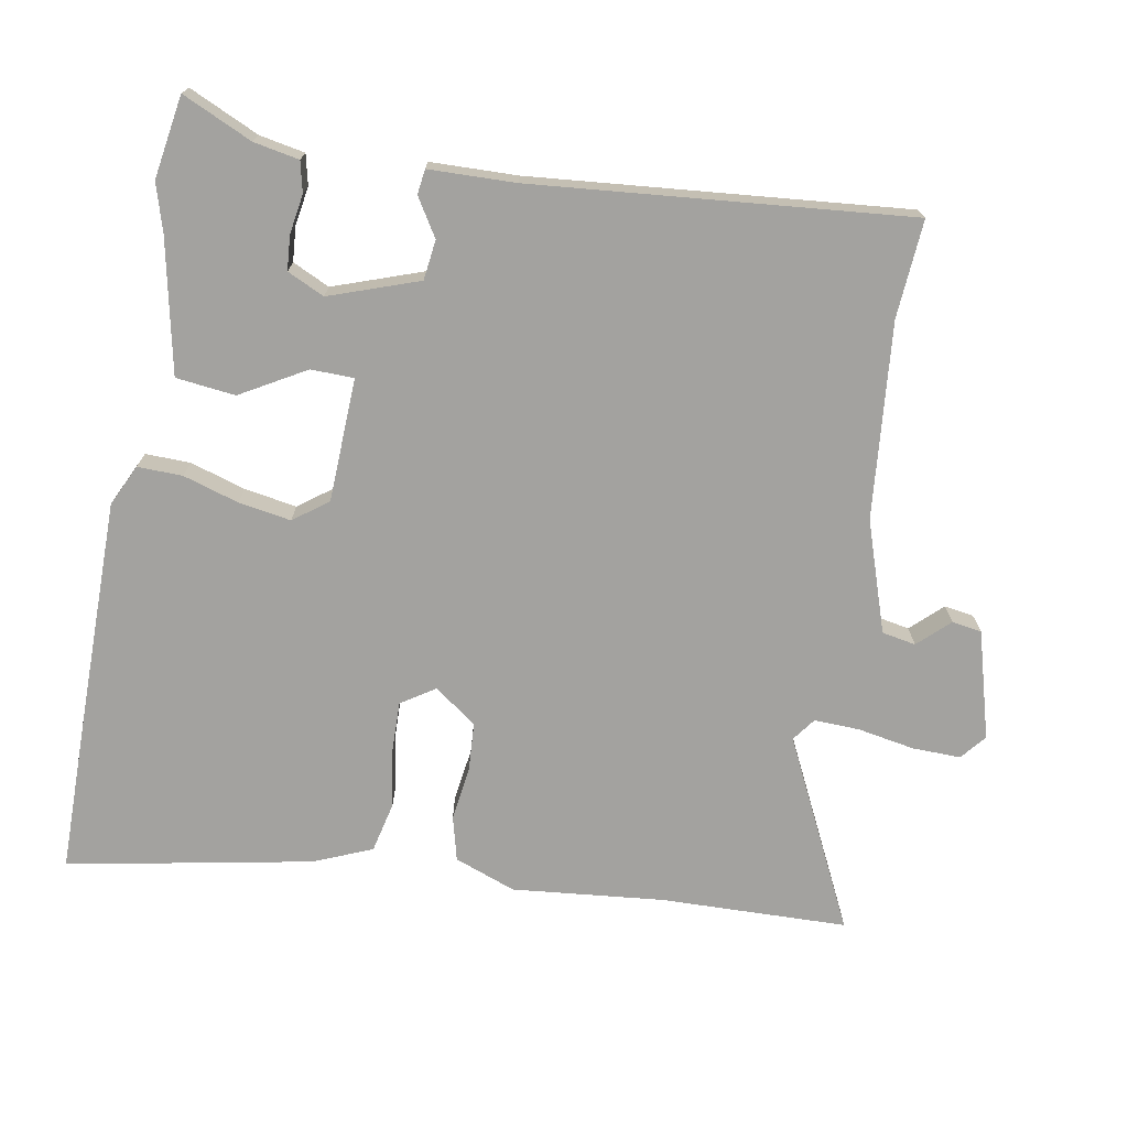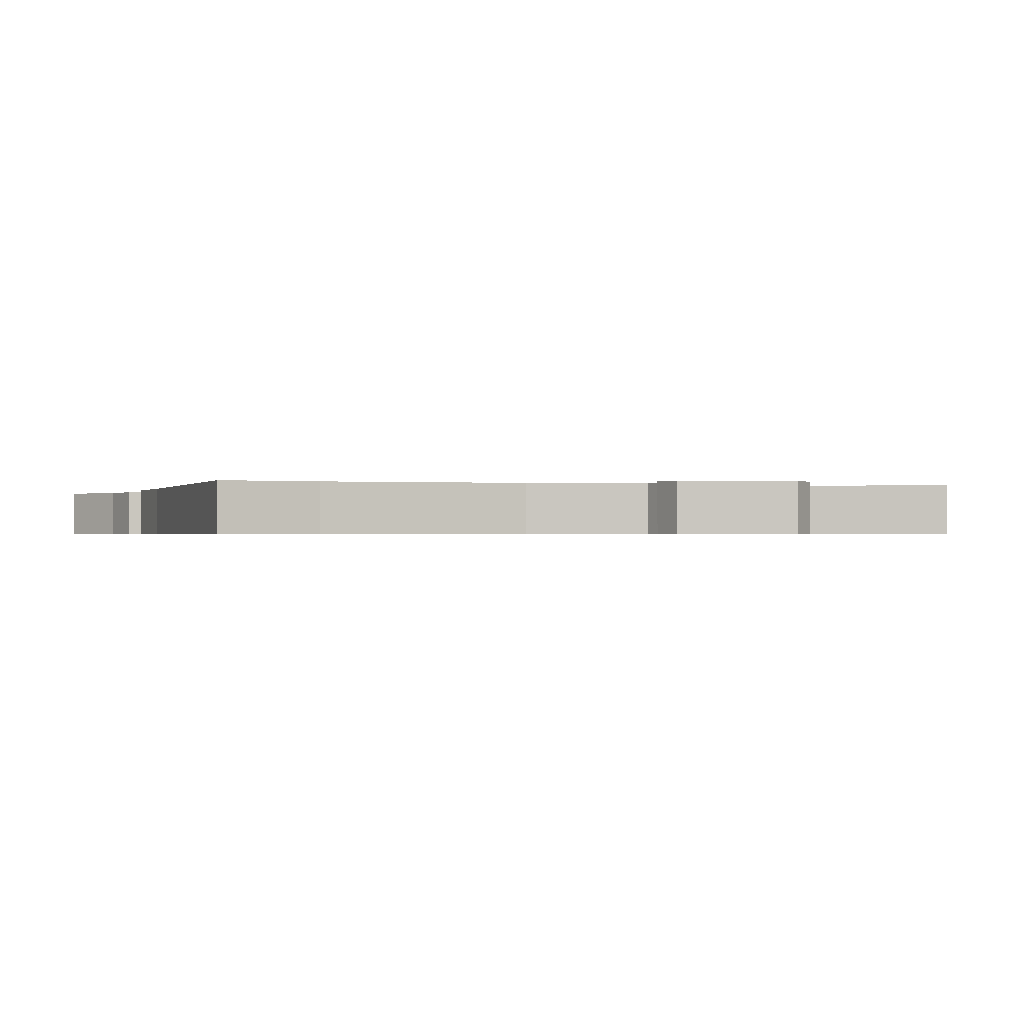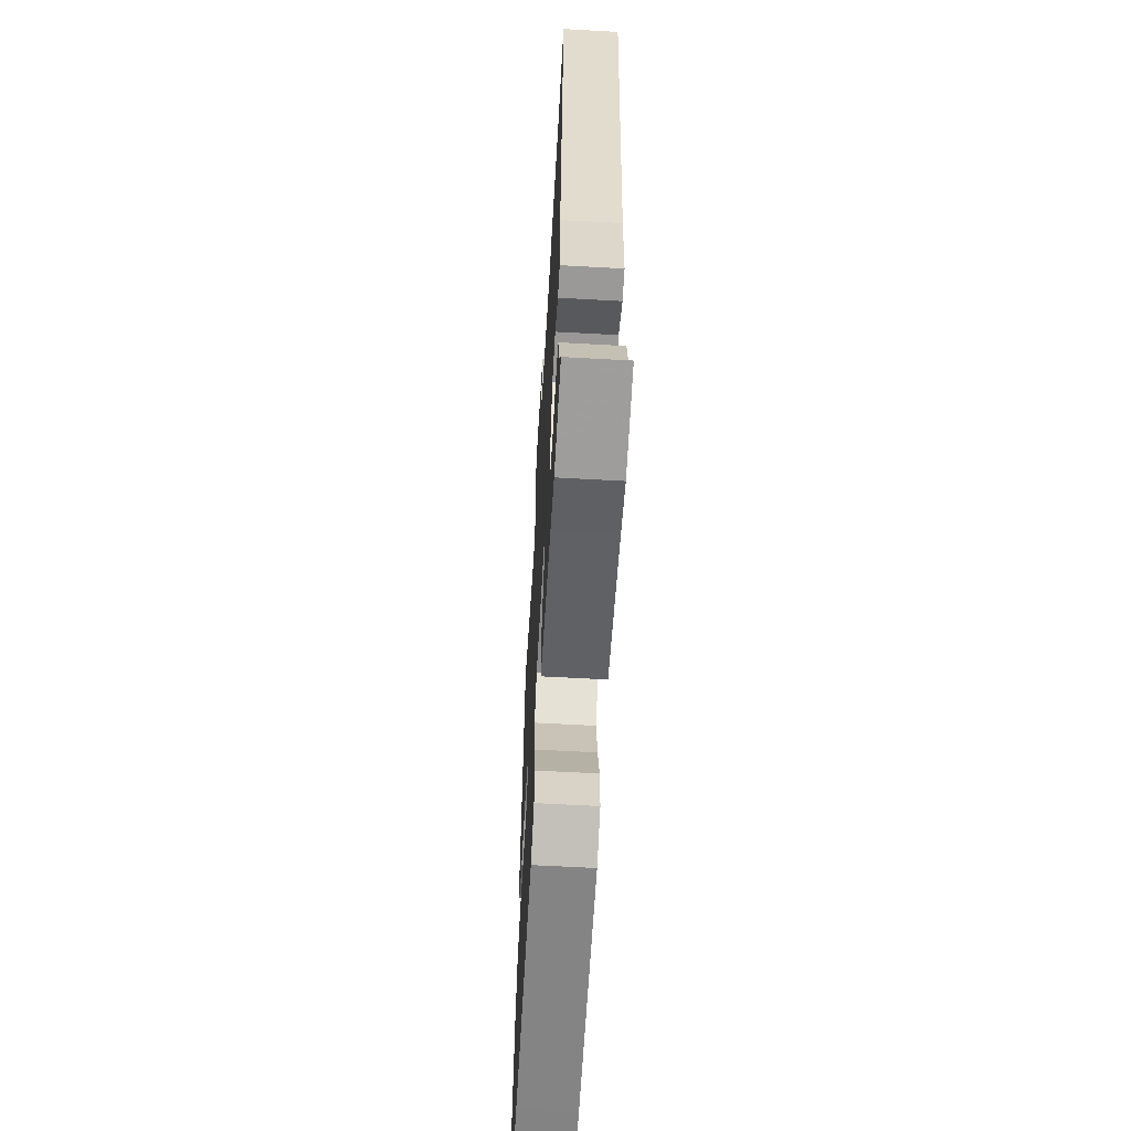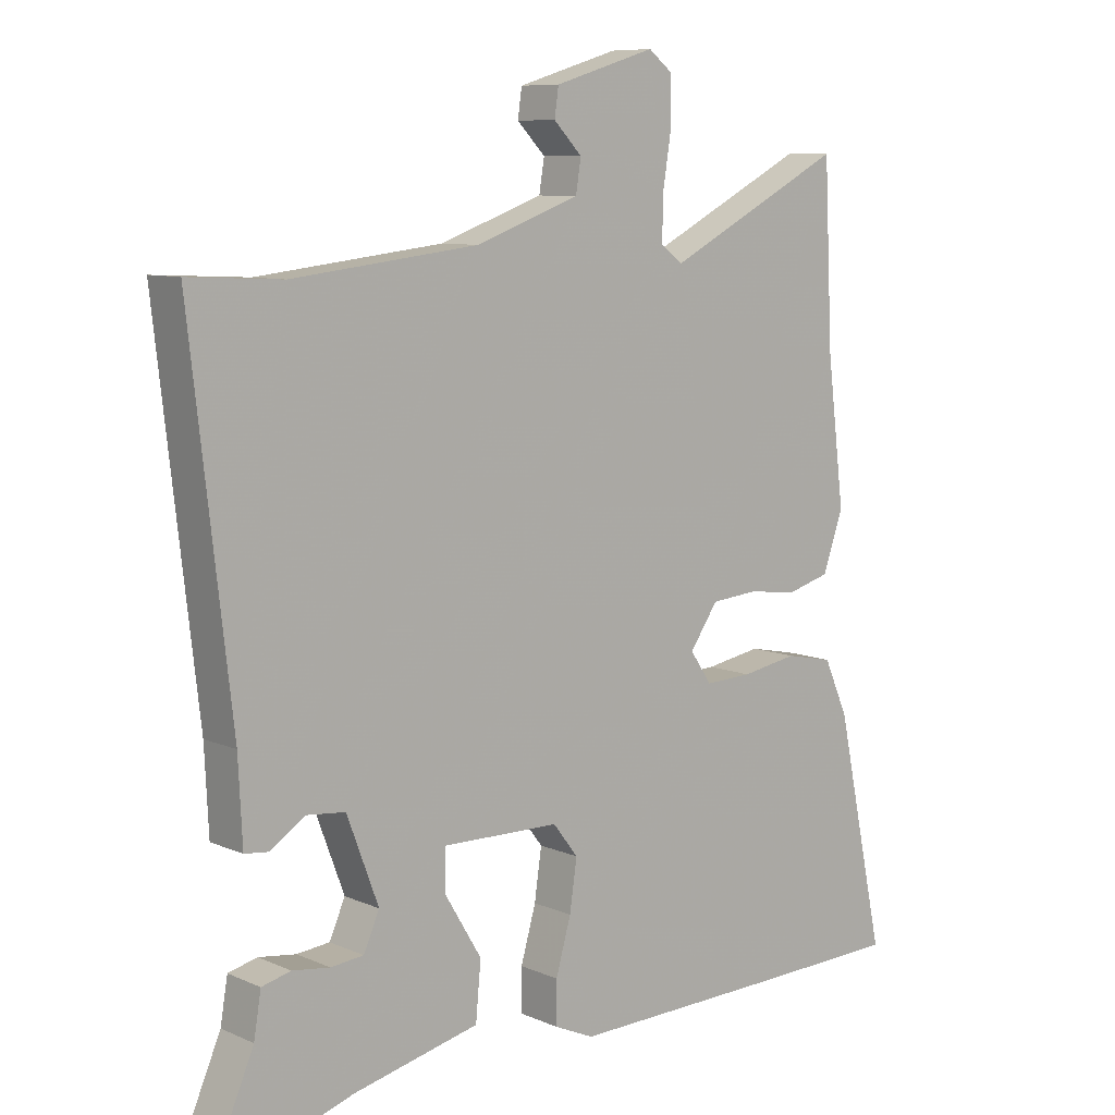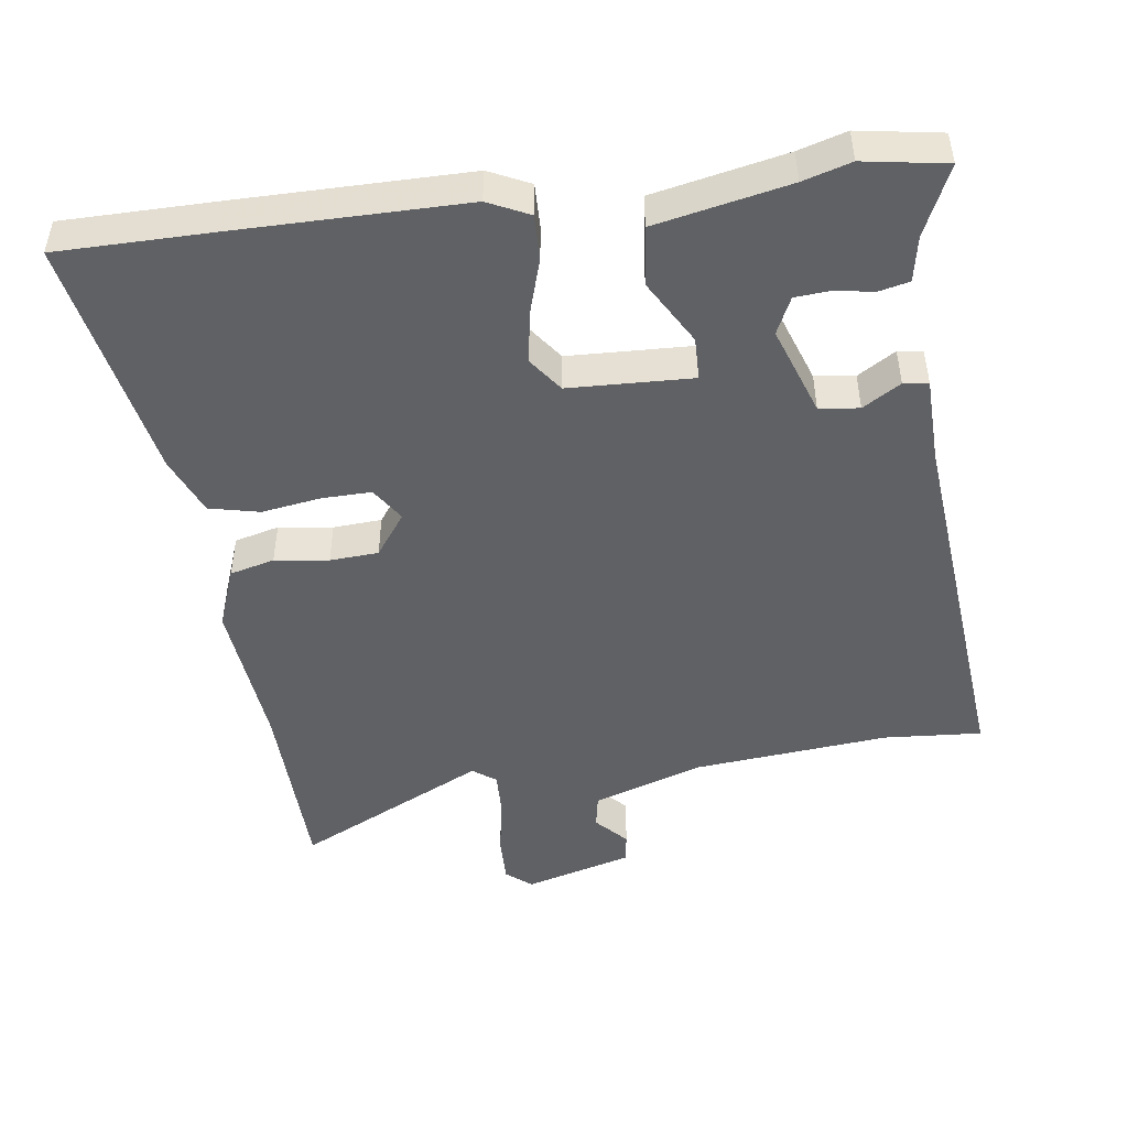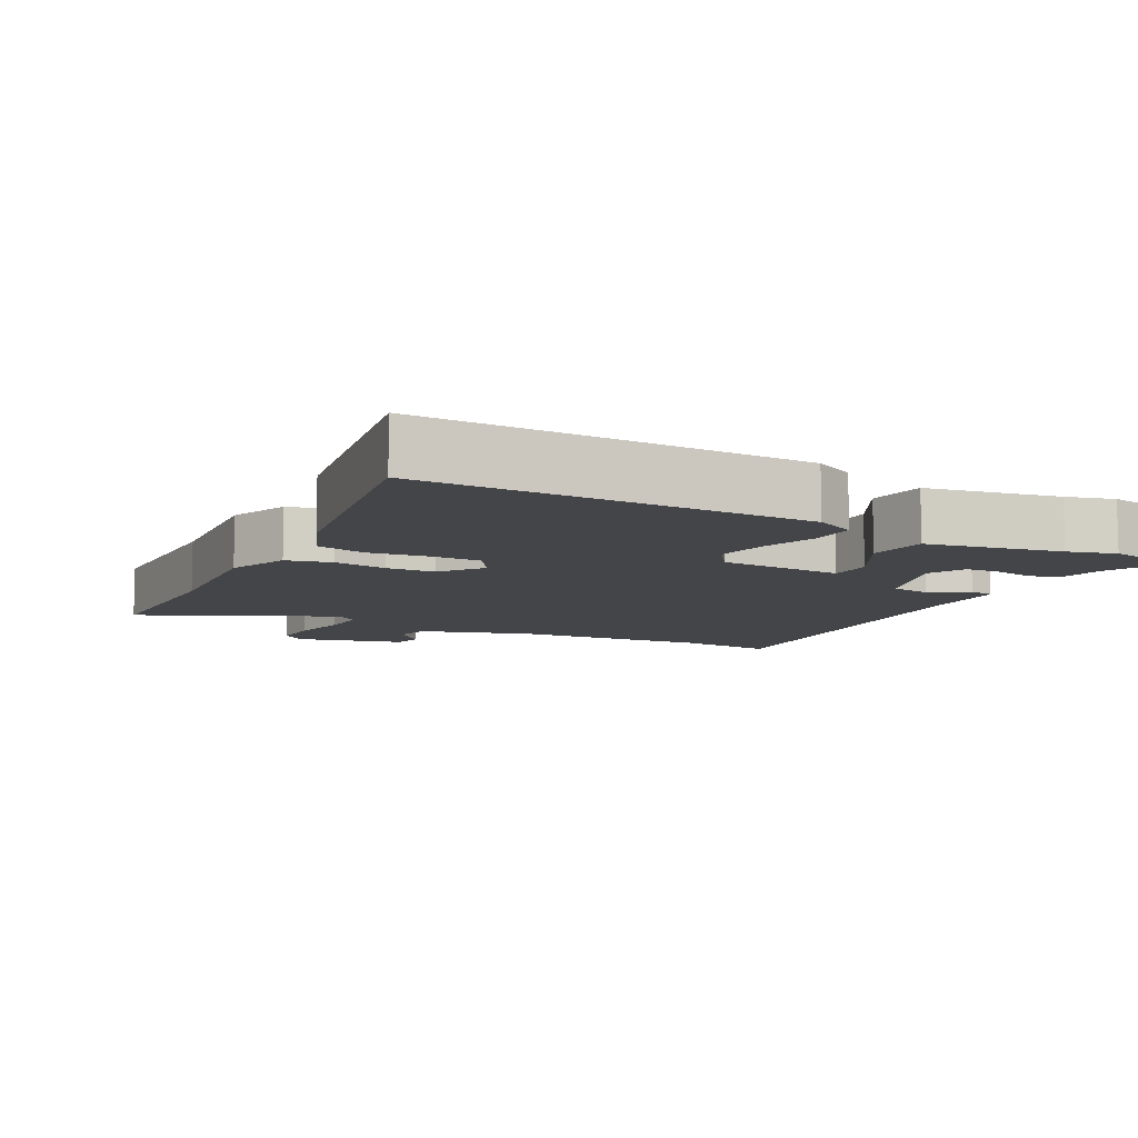
<metadata>
{"format":"obj","ext":"obj","renderer":"f3d","projection":"perspective","resolution":1024,"background":"white","views":[{"elev":-72.6,"azim":-101.4,"up":"+Y"},{"elev":-0.6,"azim":-23.9,"up":"+Y"},{"elev":-62.6,"azim":-93.2,"up":"+Z"},{"elev":8.7,"azim":-41.1,"up":"+Z"},{"elev":-48.1,"azim":-173.5,"up":"+Y"},{"elev":-9.1,"azim":149.9,"up":"+Y"}]}
</metadata>
<code>
v -0.388 0.07 -0.516
v -0.508 0.07 -0.499
v -0.464 0.07 -0.397
v -0.453 0.07 -0.331
v -0.409 0.07 -0.32
v -0.352 0.07 -0.328
v -0.302 0.07 -0.323
v -0.278 0.07 -0.269
v -0.326 0.07 -0.141
v -0.384 0.07 -0.135
v -0.438 0.07 -0.17
v -0.474 0.07 -0.166
v -0.48 0.07 -0.041
v -0.542 0.07 0.502
v -0.4 0.07 0.495
v -0.118 0.07 0.528
v 0.04 0.07 0.585
v 0.048 0.07 0.634
v 0.005 0.07 0.678
v 0.011 0.07 0.721
v 0.165 0.07 0.768
v 0.202 0.07 0.739
v 0.202 0.07 0.669
v 0.189 0.07 0.587
v 0.188 0.07 0.521
v 0.222 0.07 0.497
v 0.493 0.07 0.637
v 0.506 0.07 0.368
v 0.533 0.07 0.149
v 0.502 0.07 0.06
v 0.438 0.07 0.042
v 0.36 0.07 0.051
v 0.29 0.07 0.045
v 0.247 0.07 -0.017
v 0.28 0.07 -0.065
v 0.352 0.07 -0.062
v 0.437 0.07 -0.047
v 0.51 0.07 -0.062
v 0.547 0.07 -0.145
v 0.622 0.07 -0.497
v 0.399 0.07 -0.503
v 0.068 0.07 -0.51
v 0.008 0.07 -0.483
v 0.008 0.07 -0.418
v 0.031 0.07 -0.337
v 0.042 0.07 -0.261
v 0.004 0.07 -0.212
v -0.175 0.07 -0.209
v -0.175 0.07 -0.271
v -0.119 0.07 -0.364
v -0.127 0.07 -0.45
v -0.319 0.07 -0.494
v -0.388 0 -0.516
v -0.508 0 -0.499
v -0.464 0 -0.397
v -0.453 0 -0.331
v -0.409 0 -0.32
v -0.352 0 -0.328
v -0.302 0 -0.323
v -0.278 0 -0.269
v -0.326 0 -0.141
v -0.384 0 -0.135
v -0.438 0 -0.17
v -0.474 0 -0.166
v -0.48 0 -0.041
v -0.542 0 0.502
v -0.4 0 0.495
v -0.118 0 0.528
v 0.04 0 0.585
v 0.048 0 0.634
v 0.005 0 0.678
v 0.011 0 0.721
v 0.165 0 0.768
v 0.202 0 0.739
v 0.202 0 0.669
v 0.189 0 0.587
v 0.188 0 0.521
v 0.222 0 0.497
v 0.493 0 0.637
v 0.506 0 0.368
v 0.533 0 0.149
v 0.502 0 0.06
v 0.438 0 0.042
v 0.36 0 0.051
v 0.29 0 0.045
v 0.247 0 -0.017
v 0.28 0 -0.065
v 0.352 0 -0.062
v 0.437 0 -0.047
v 0.51 0 -0.062
v 0.547 0 -0.145
v 0.622 0 -0.497
v 0.399 0 -0.503
v 0.068 0 -0.51
v 0.008 0 -0.483
v 0.008 0 -0.418
v 0.031 0 -0.337
v 0.042 0 -0.261
v 0.004 0 -0.212
v -0.175 0 -0.209
v -0.175 0 -0.271
v -0.119 0 -0.364
v -0.127 0 -0.45
v -0.319 0 -0.494
f 49 50 51 52
f 48 49 52 1
f 43 44 45
f 42 43 45
f 41 42 45
f 40 41 45
f 39 40 45
f 38 39 45
f 37 38 45
f 36 37 45
f 35 36 45 46
f 34 35 46 47
f 30 31 32
f 29 30 32
f 28 29 32
f 28 32 33
f 27 28 33
f 26 27 33
f 34 47 48
f 33 34 48
f 26 33 48
f 25 26 48
f 22 23 24
f 21 22 24
f 20 21 24
f 19 20 24
f 18 19 24
f 13 14 15
f 13 15 16
f 12 13 16
f 11 12 16
f 10 11 16
f 9 10 16 17
f 3 4 5 6
f 3 6 7
f 2 3 7
f 1 2 7
f 48 1 7
f 25 48 7 8
f 17 18 24 25
f 8 9 17 25
f 104 103 102 101
f 53 104 101 100
f 97 96 95
f 97 95 94
f 97 94 93
f 97 93 92
f 97 92 91
f 97 91 90
f 97 90 89
f 97 89 88
f 98 97 88 87
f 99 98 87 86
f 84 83 82
f 84 82 81
f 84 81 80
f 85 84 80
f 85 80 79
f 85 79 78
f 100 99 86
f 100 86 85
f 100 85 78
f 100 78 77
f 76 75 74
f 76 74 73
f 76 73 72
f 76 72 71
f 76 71 70
f 67 66 65
f 68 67 65
f 68 65 64
f 68 64 63
f 68 63 62
f 69 68 62 61
f 58 57 56 55
f 59 58 55
f 59 55 54
f 59 54 53
f 59 53 100
f 60 59 100 77
f 77 76 70 69
f 77 69 61 60
f 1 53 54 2
f 2 54 55 3
f 3 55 56 4
f 4 56 57 5
f 5 57 58 6
f 6 58 59 7
f 7 59 60 8
f 8 60 61 9
f 9 61 62 10
f 10 62 63 11
f 11 63 64 12
f 12 64 65 13
f 13 65 66 14
f 14 66 67 15
f 15 67 68 16
f 16 68 69 17
f 17 69 70 18
f 18 70 71 19
f 19 71 72 20
f 20 72 73 21
f 21 73 74 22
f 22 74 75 23
f 23 75 76 24
f 24 76 77 25
f 25 77 78 26
f 26 78 79 27
f 27 79 80 28
f 28 80 81 29
f 29 81 82 30
f 30 82 83 31
f 31 83 84 32
f 32 84 85 33
f 33 85 86 34
f 34 86 87 35
f 35 87 88 36
f 36 88 89 37
f 37 89 90 38
f 38 90 91 39
f 39 91 92 40
f 40 92 93 41
f 41 93 94 42
f 42 94 95 43
f 43 95 96 44
f 44 96 97 45
f 45 97 98 46
f 46 98 99 47
f 47 99 100 48
f 48 100 101 49
f 49 101 102 50
f 50 102 103 51
f 51 103 104 52
f 52 104 53 1

</code>
